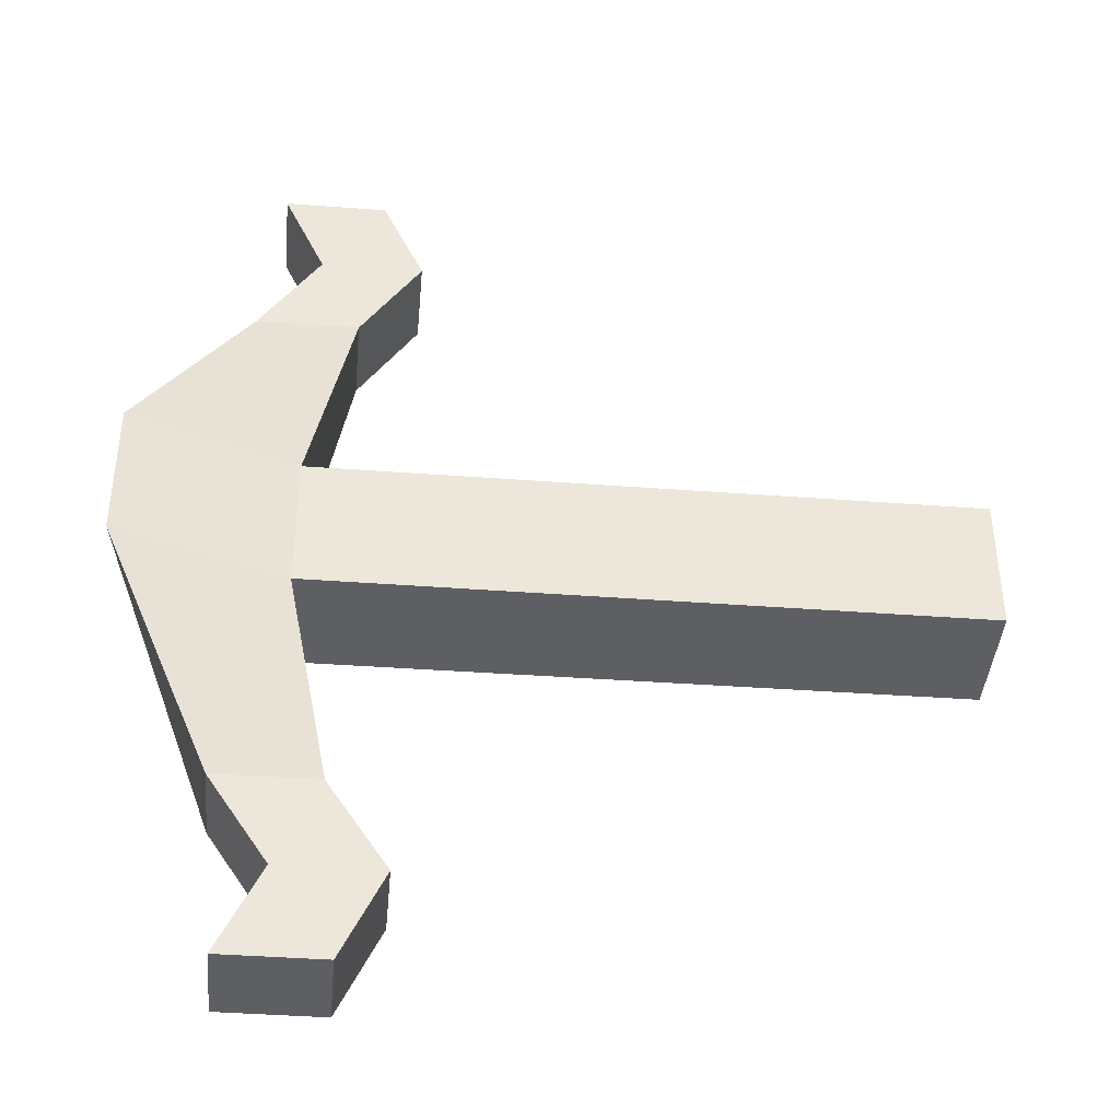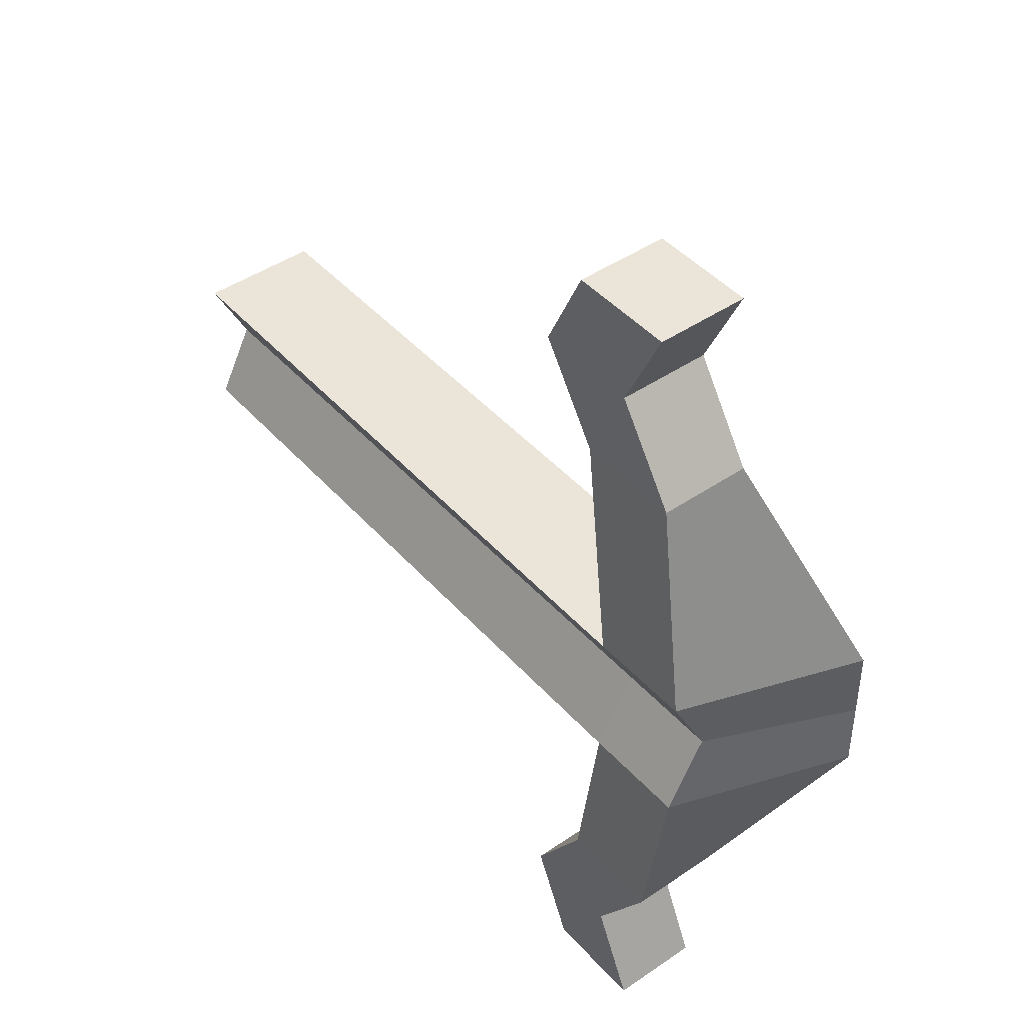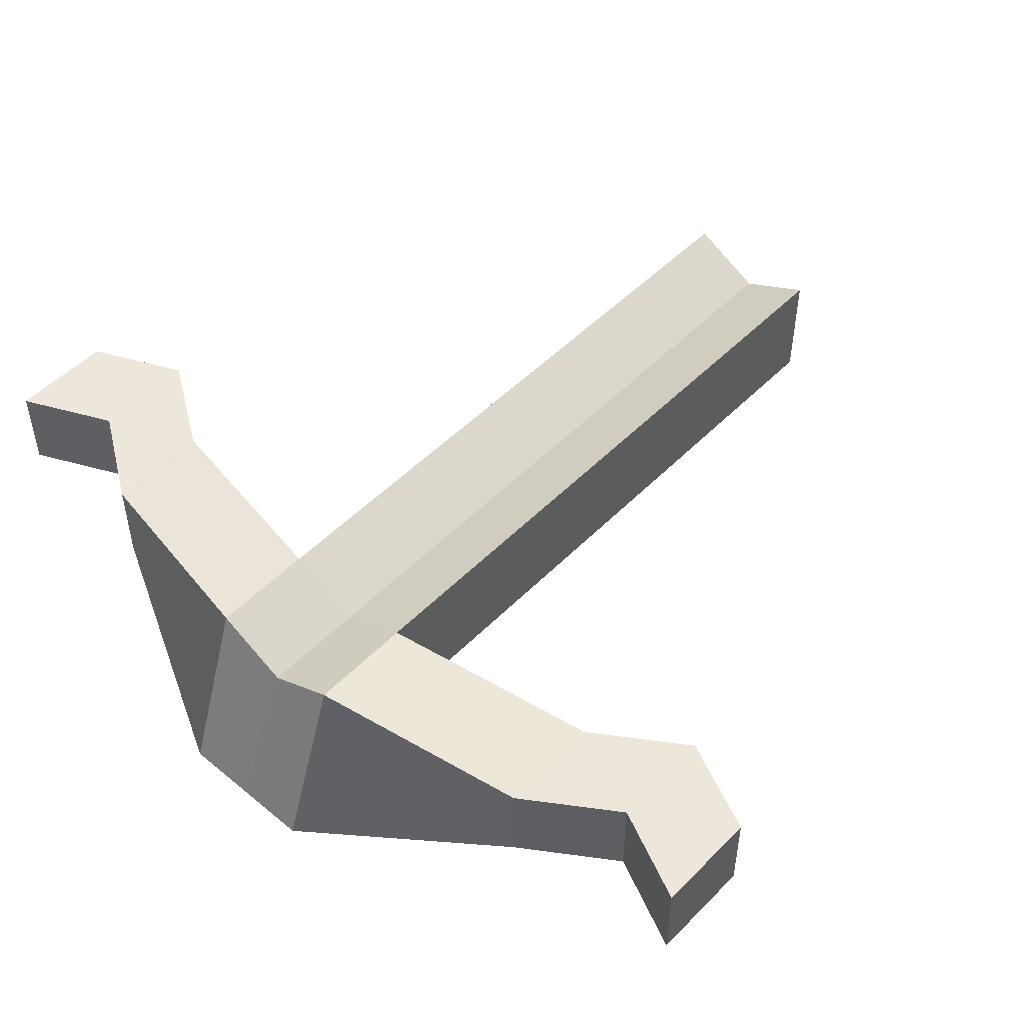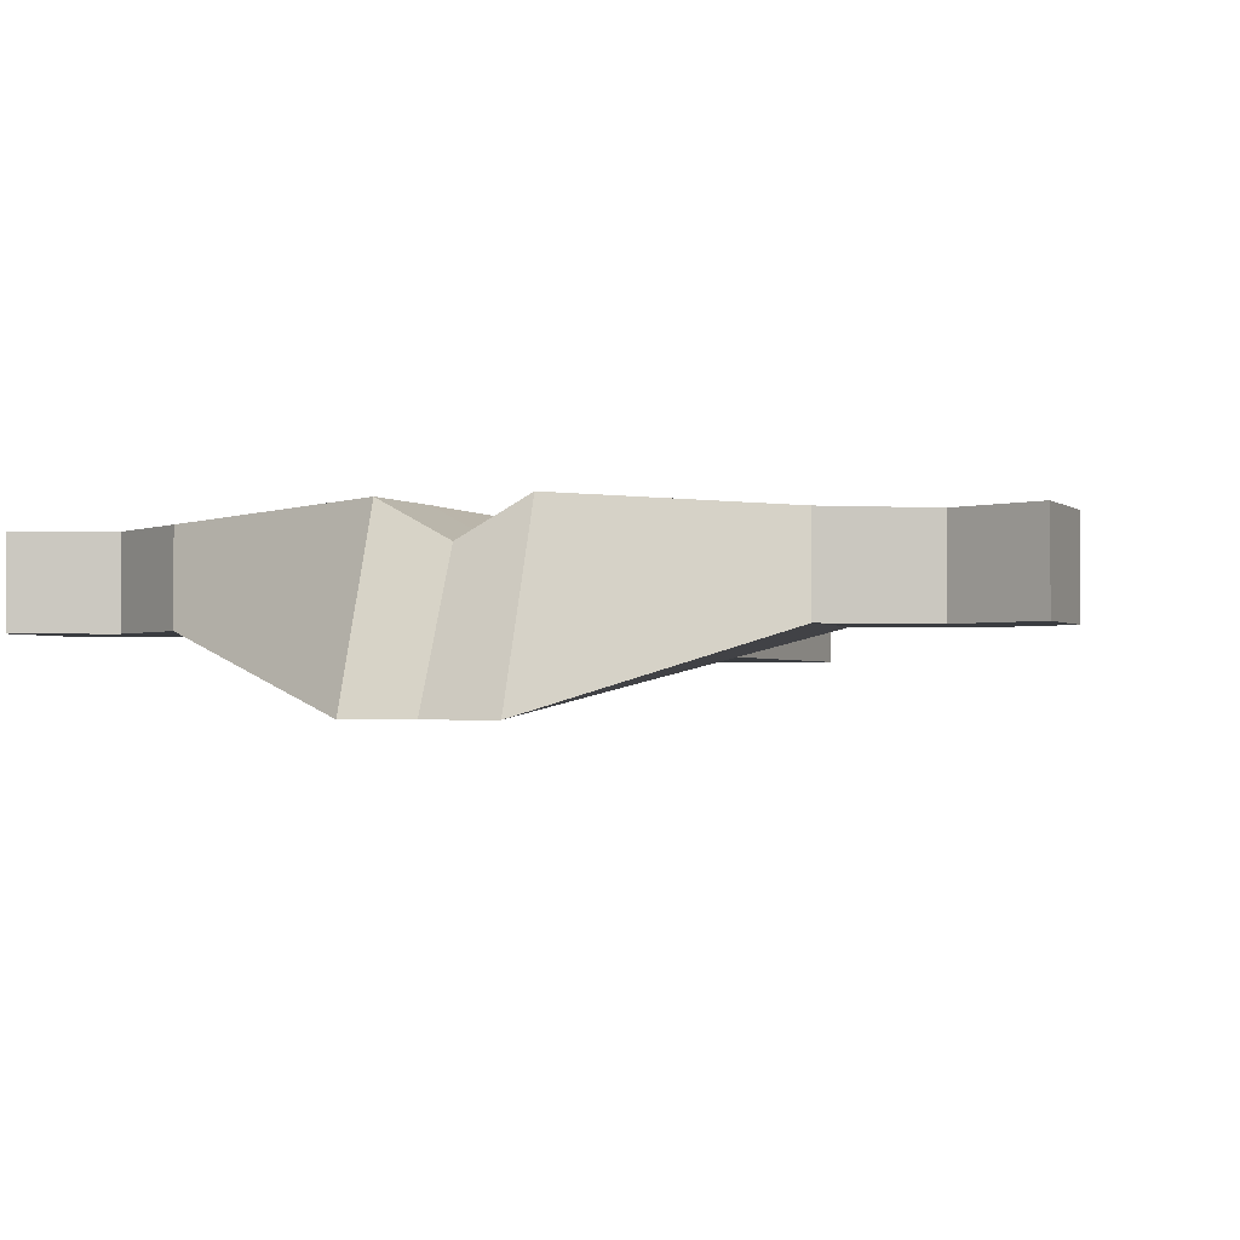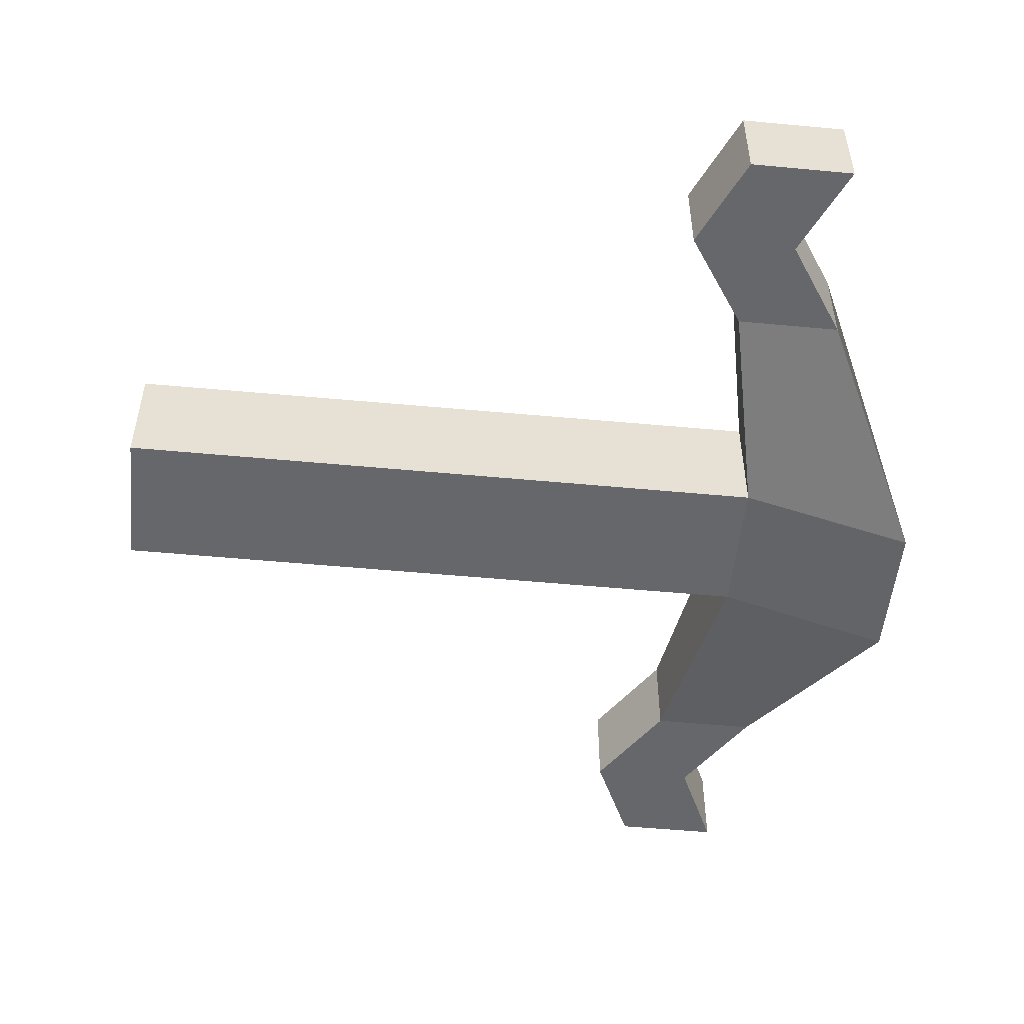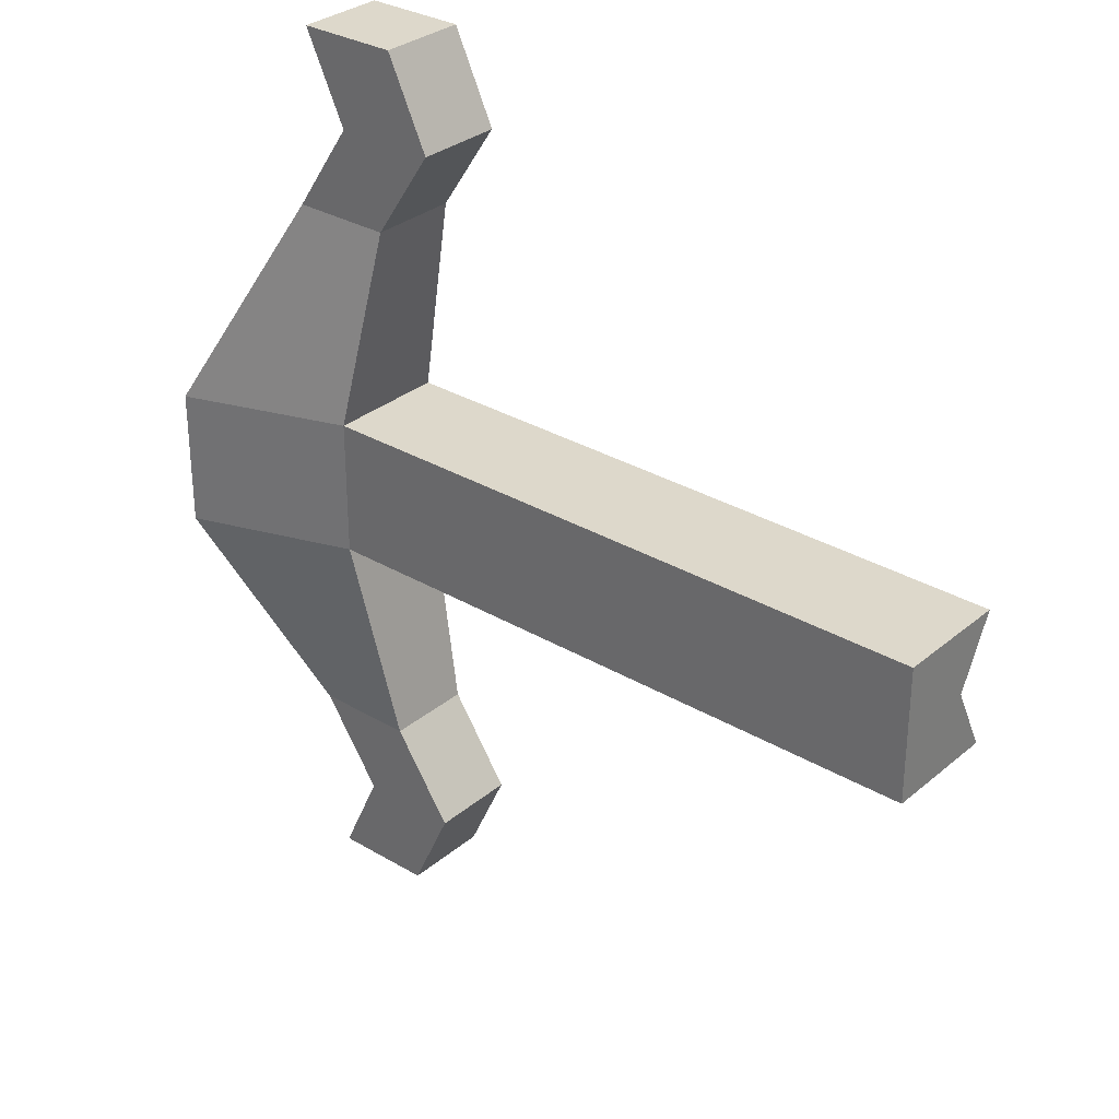
<metadata>
{"format":"obj","ext":"obj","renderer":"f3d","projection":"perspective","resolution":1024,"background":"white","views":[{"elev":-41.3,"azim":-5.2,"up":"+Z"},{"elev":44.6,"azim":-128.5,"up":"+Z"},{"elev":50.3,"azim":-47.7,"up":"+Y"},{"elev":-1.9,"azim":-68.0,"up":"+Y"},{"elev":-52.0,"azim":174.2,"up":"+Y"},{"elev":31.1,"azim":40.2,"up":"+Z"}]}
</metadata>
<code>
o Cube.001
v -2.145 -0.4164 0.3322
v -1.852 0.4247 0.3322
v -2.145 -0.4164 -0.3322
v -1.852 0.4247 -0.3322
v 1.764 -0.1469 0.3322
v 1.764 0.4159 0.3322
v 1.764 -0.1469 -0.3322
v 1.764 0.4159 -0.3322
v -1.368 -0.1469 -0.3322
v -1.368 0.4265 -0.3322
v -1.368 -0.1469 0.3322
v -1.368 0.4265 0.3322
v -1.558 -0.06691 2.187
v -1.558 0.3579 2.187
v -1.073 -0.06691 2.187
v -1.073 0.3579 2.187
v -1.558 -0.06691 -2.187
v -1.558 0.3579 -2.187
v -1.073 -0.06691 -2.187
v -1.073 0.3579 -2.187
v -1.644 -0.06691 -1.332
v -1.159 -0.06691 -1.332
v -1.159 0.3579 -1.332
v -1.644 0.3579 -1.332
v -1.644 0.3579 1.332
v -1.159 0.3579 1.332
v -1.159 -0.06691 1.332
v -1.644 -0.06691 1.332
v -1.358 -0.06691 -1.759
v -0.8735 0.3579 -1.759
v -0.8735 -0.06691 -1.759
v -1.358 0.3579 -1.759
v -1.358 0.3579 1.759
v -0.8735 0.3579 1.759
v -0.8735 -0.06691 1.759
v -1.358 -0.06691 1.759
v -2.145 -0.4164 0
v -1.852 0.2479 0
v 1.764 -0.1469 0
v 1.764 0.2479 0
v -1.368 0.2479 0
v -1.368 -0.1469 0
f 37 38 4 3
f 9 10 8 7
f 39 40 6 5
f 34 33 14 16
f 42 39 5 11
f 41 38 2 12
f 40 41 12 6
f 37 42 11 1
f 5 6 12 11
f 31 29 17 19
f 15 16 14 13
f 35 34 16 15
f 36 35 15 13
f 33 36 13 14
f 17 18 20 19
f 32 30 20 18
f 29 32 18 17
f 30 31 19 20
f 10 9 22 23
f 3 4 24 21
f 4 10 23 24
f 9 3 21 22
f 2 1 28 25
f 1 11 27 28
f 11 12 26 27
f 12 2 25 26
f 23 22 31 30
f 21 24 32 29
f 24 23 30 32
f 22 21 29 31
f 25 28 36 33
f 28 27 35 36
f 27 26 34 35
f 26 25 33 34
f 3 9 42 37
f 8 10 41 40
f 10 4 38 41
f 9 7 39 42
f 7 8 40 39
f 1 2 38 37

</code>
